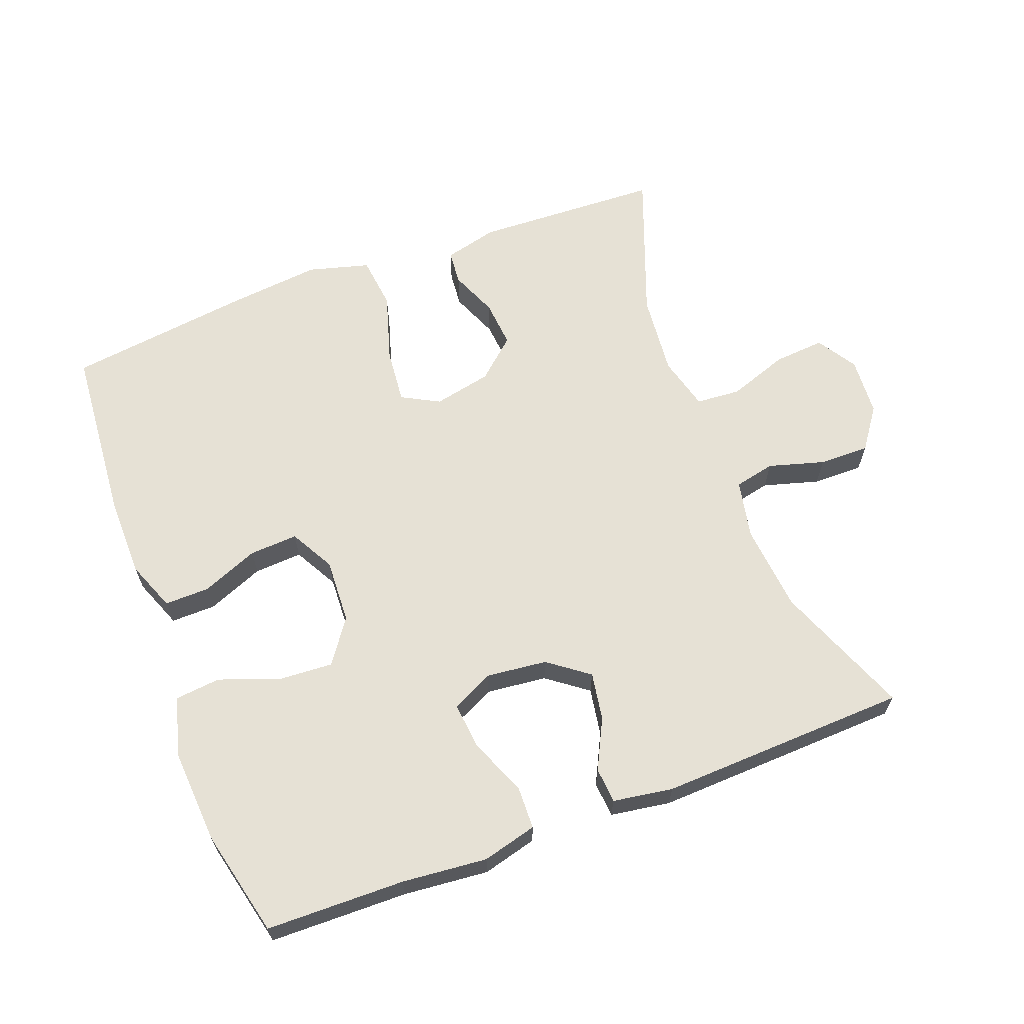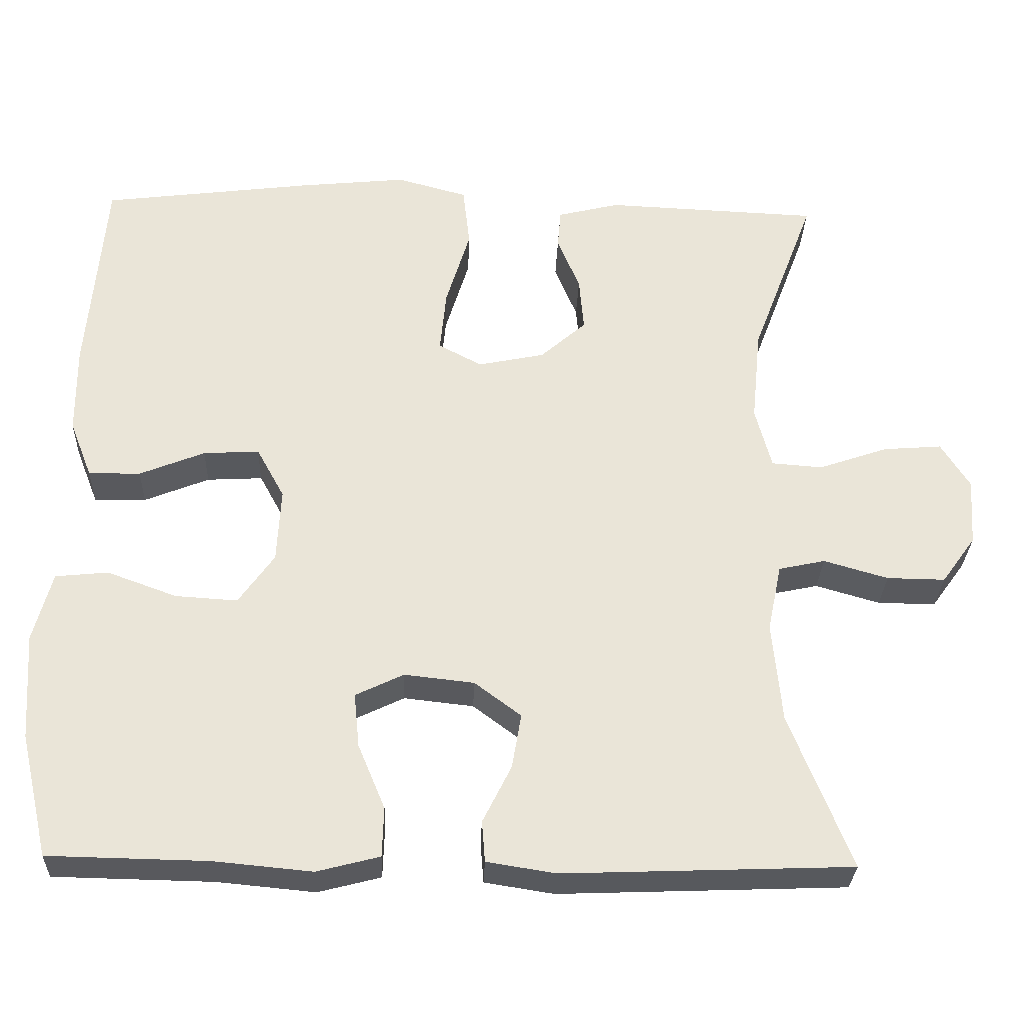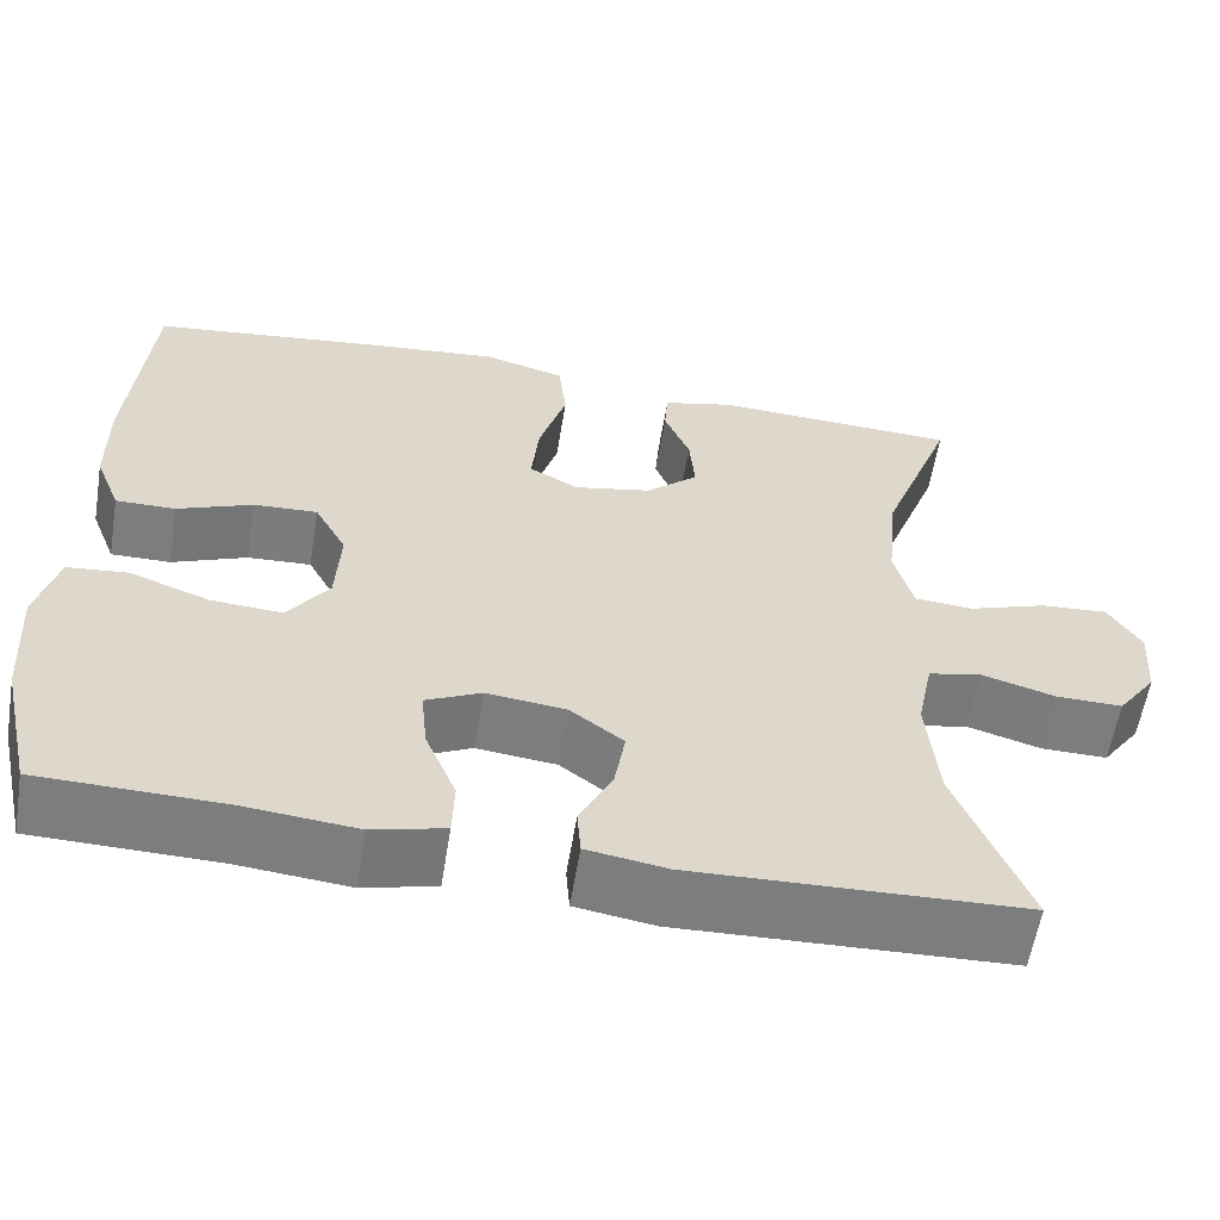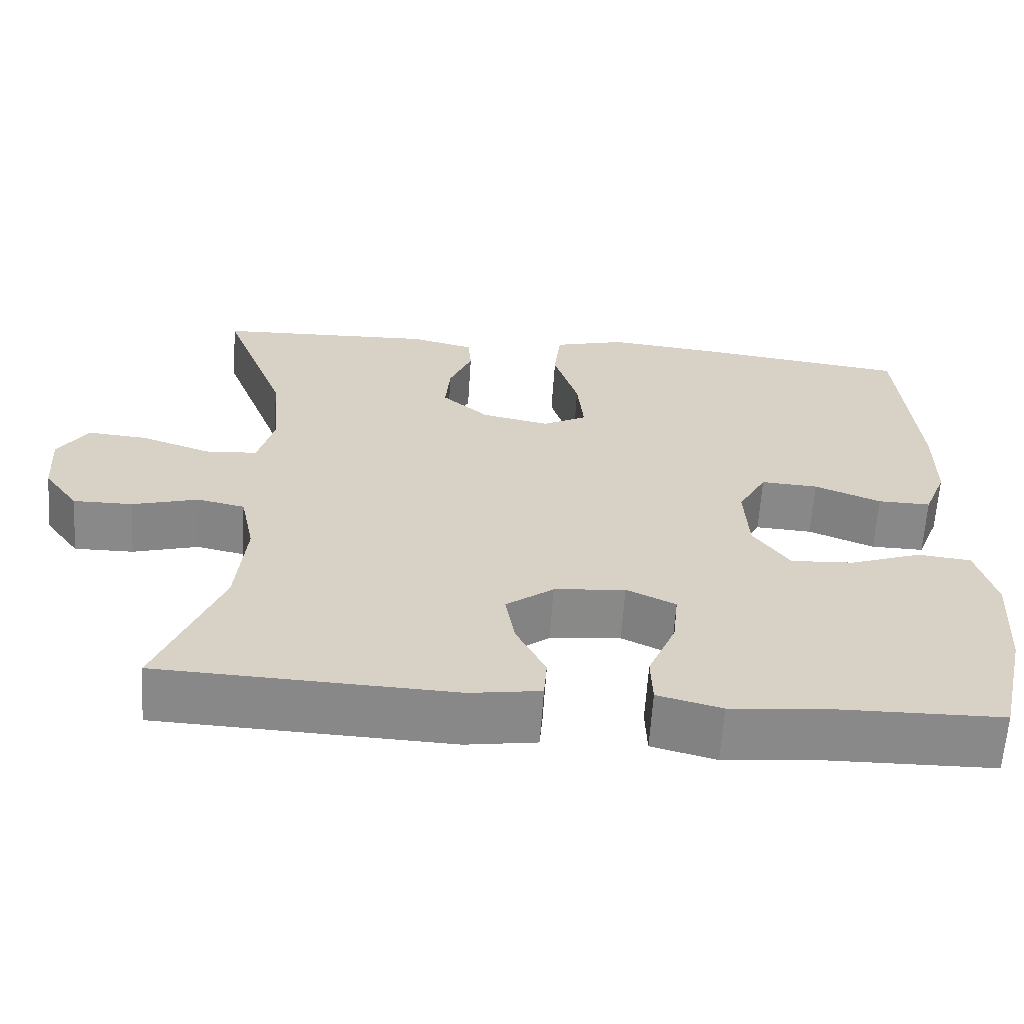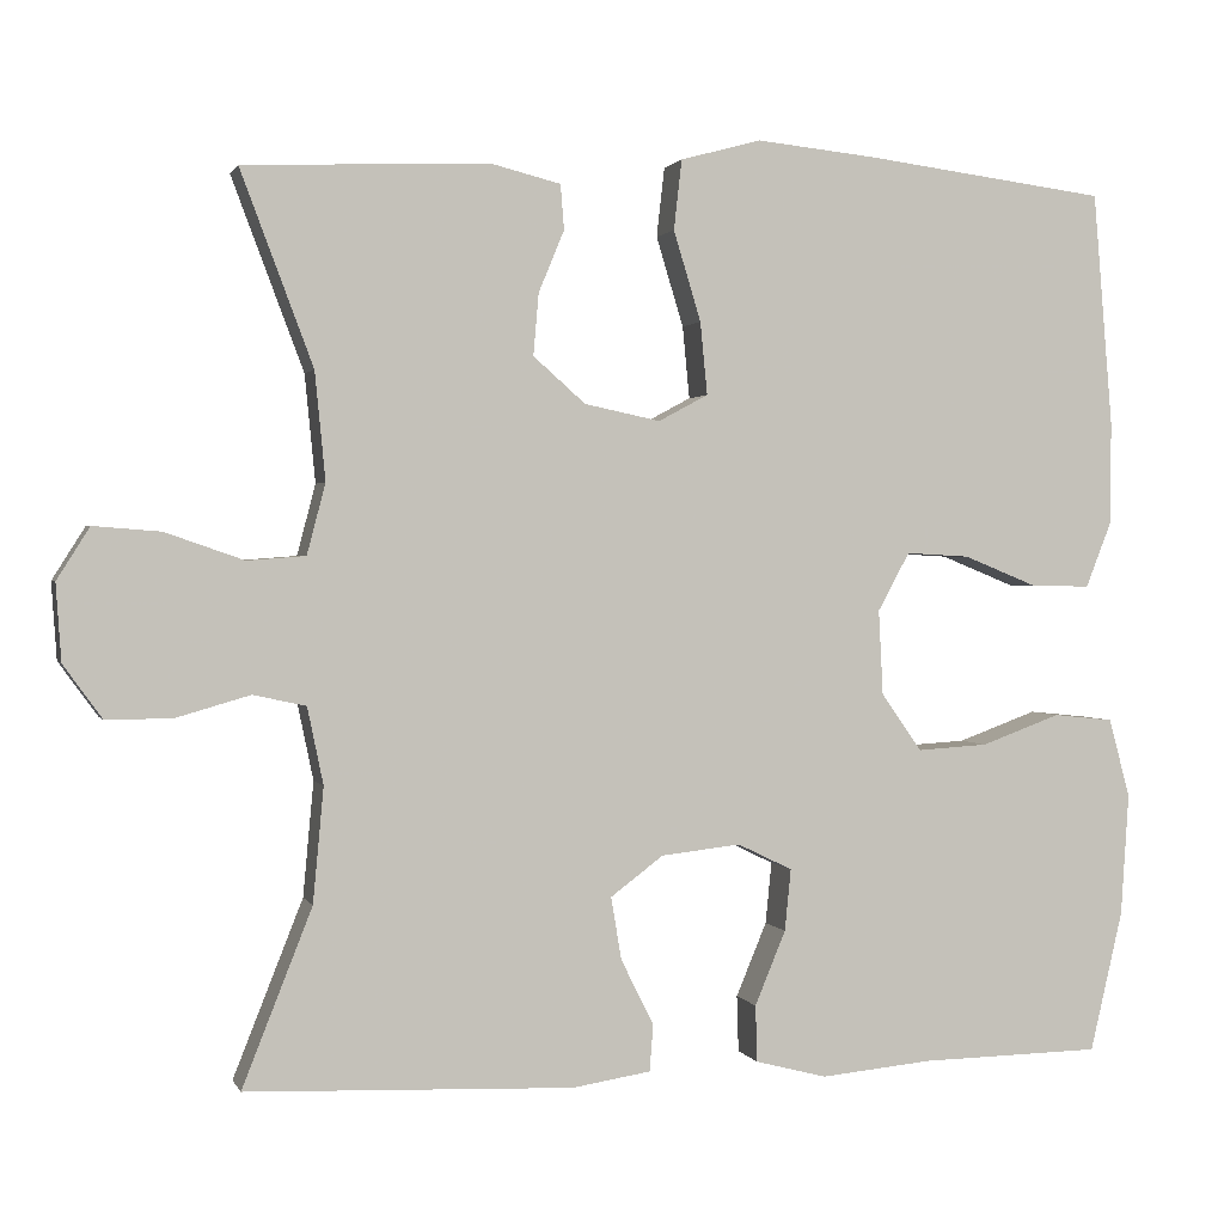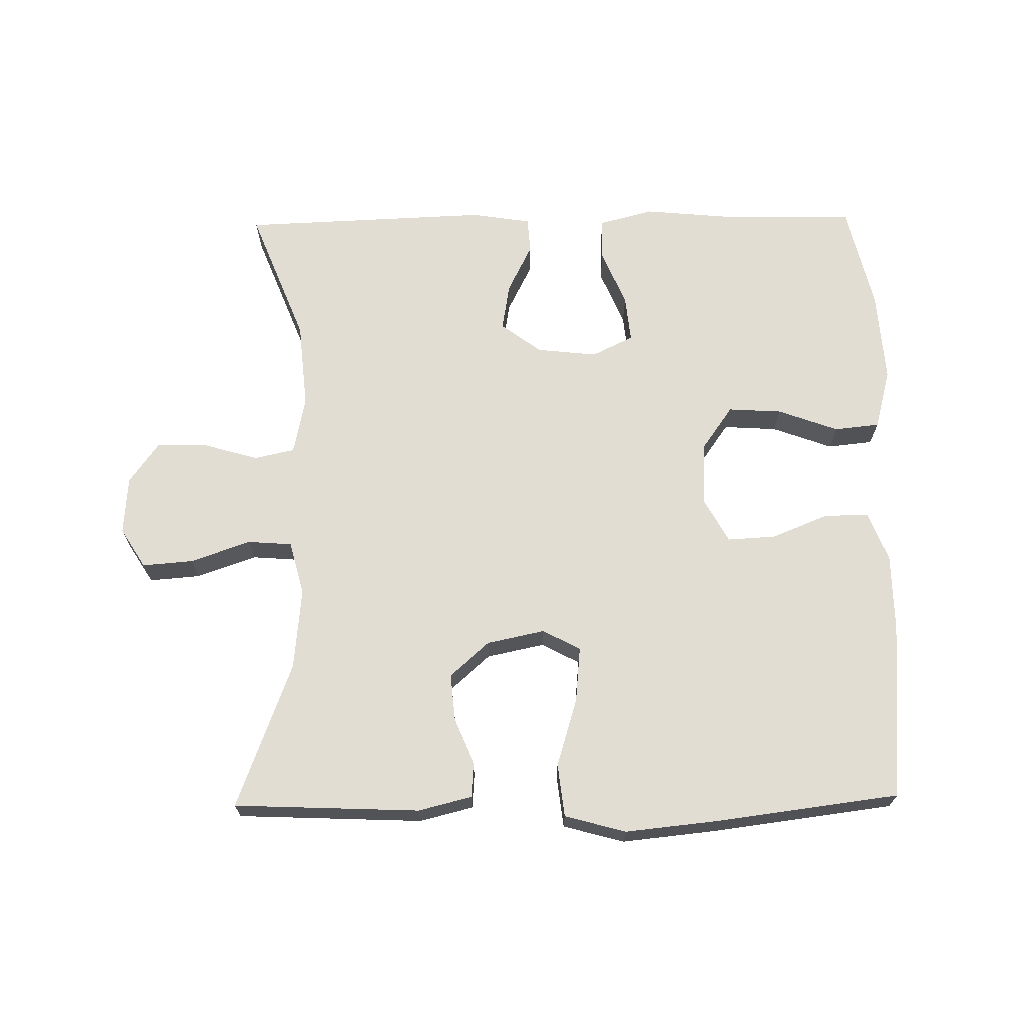
<metadata>
{"format":"obj","ext":"obj","renderer":"f3d","projection":"perspective","resolution":1024,"background":"white","views":[{"elev":64.2,"azim":159.2,"up":"+Y"},{"elev":-30.0,"azim":177.9,"up":"+Z"},{"elev":-59.1,"azim":170.7,"up":"+Z"},{"elev":-63.0,"azim":-3.8,"up":"+Z"},{"elev":1.2,"azim":-15.1,"up":"+Z"},{"elev":68.3,"azim":-0.9,"up":"+Y"}]}
</metadata>
<code>
v 0.5 0.07 -0.5
v 0.294 0.07 -0.504
v 0.168 0.07 -0.516
v 0.087 0.07 -0.495
v 0.085 0.07 -0.431
v 0.12 0.07 -0.347
v 0.127 0.07 -0.277
v 0.065 0.07 -0.247
v -0.025 0.07 -0.257
v -0.085 0.07 -0.302
v -0.073 0.07 -0.373
v -0.036 0.07 -0.447
v -0.04 0.07 -0.5
v -0.129 0.07 -0.514
v -0.5 0.07 -0.5
v -0.421 0.07 -0.3
v -0.409 0.07 -0.17
v -0.427 0.07 -0.083
v -0.487 0.07 -0.07
v -0.57 0.07 -0.094
v -0.645 0.07 -0.095
v -0.689 0.07 -0.034
v -0.695 0.07 0.053
v -0.658 0.07 0.112
v -0.582 0.07 0.106
v -0.493 0.07 0.075
v -0.427 0.07 0.08
v -0.406 0.07 0.16
v -0.418 0.07 0.282
v -0.5 0.07 0.5
v -0.223 0.07 0.512
v -0.143 0.07 0.492
v -0.139 0.07 0.441
v -0.168 0.07 0.371
v -0.174 0.07 0.301
v -0.115 0.07 0.249
v -0.029 0.07 0.231
v 0.027 0.07 0.261
v 0.019 0.07 0.343
v -0.012 0.07 0.445
v -0.003 0.07 0.524
v 0.088 0.07 0.549
v 0.225 0.07 0.535
v 0.5 0.07 0.5
v 0.522 0.07 0.234
v 0.521 0.07 0.118
v 0.492 0.07 0.044
v 0.425 0.07 0.045
v 0.341 0.07 0.079
v 0.269 0.07 0.083
v 0.233 0.07 0.017
v 0.238 0.07 -0.079
v 0.284 0.07 -0.144
v 0.364 0.07 -0.139
v 0.454 0.07 -0.106
v 0.522 0.07 -0.113
v 0.546 0.07 -0.203
v 0.537 0.07 -0.341
v 0.5 0 -0.5
v 0.294 0 -0.504
v 0.168 0 -0.516
v 0.087 0 -0.495
v 0.085 0 -0.431
v 0.12 0 -0.347
v 0.127 0 -0.277
v 0.065 0 -0.247
v -0.025 0 -0.257
v -0.085 0 -0.302
v -0.073 0 -0.373
v -0.036 0 -0.447
v -0.04 0 -0.5
v -0.129 0 -0.514
v -0.5 0 -0.5
v -0.421 0 -0.3
v -0.409 0 -0.17
v -0.427 0 -0.083
v -0.487 0 -0.07
v -0.57 0 -0.094
v -0.645 0 -0.095
v -0.689 0 -0.034
v -0.695 0 0.053
v -0.658 0 0.112
v -0.582 0 0.106
v -0.493 0 0.075
v -0.427 0 0.08
v -0.406 0 0.16
v -0.418 0 0.282
v -0.5 0 0.5
v -0.223 0 0.512
v -0.143 0 0.492
v -0.139 0 0.441
v -0.168 0 0.371
v -0.174 0 0.301
v -0.115 0 0.249
v -0.029 0 0.231
v 0.027 0 0.261
v 0.019 0 0.343
v -0.012 0 0.445
v -0.003 0 0.524
v 0.088 0 0.549
v 0.225 0 0.535
v 0.5 0 0.5
v 0.522 0 0.234
v 0.521 0 0.118
v 0.492 0 0.044
v 0.425 0 0.045
v 0.341 0 0.079
v 0.269 0 0.083
v 0.233 0 0.017
v 0.238 0 -0.079
v 0.284 0 -0.144
v 0.364 0 -0.139
v 0.454 0 -0.106
v 0.522 0 -0.113
v 0.546 0 -0.203
v 0.537 0 -0.341
f 58 1 2
f 57 58 2
f 56 57 2
f 55 56 2
f 54 55 2
f 4 5 6
f 3 4 6
f 2 3 6
f 54 2 6
f 53 54 6
f 52 53 6 7
f 51 52 7 8
f 50 51 8 9
f 47 48 49
f 46 47 49
f 45 46 49
f 44 45 49
f 43 44 49
f 42 43 49
f 41 42 49
f 40 41 49
f 39 40 49
f 38 39 49 50
f 50 9 10
f 38 50 10
f 37 38 10
f 32 33 34
f 31 32 34
f 30 31 34
f 29 30 34
f 28 29 34 35
f 27 28 35 36
f 24 25 26
f 23 24 26
f 22 23 26
f 21 22 26
f 20 21 26
f 19 20 26
f 18 19 26 27
f 36 37 10
f 27 36 10
f 18 27 10
f 17 18 10
f 14 15 16
f 13 14 16
f 12 13 16
f 11 12 16
f 10 11 16 17
f 60 59 116
f 60 116 115
f 60 115 114
f 60 114 113
f 60 113 112
f 64 63 62
f 64 62 61
f 64 61 60
f 64 60 112
f 64 112 111
f 65 64 111 110
f 66 65 110 109
f 67 66 109 108
f 107 106 105
f 107 105 104
f 107 104 103
f 107 103 102
f 107 102 101
f 107 101 100
f 107 100 99
f 107 99 98
f 107 98 97
f 108 107 97 96
f 68 67 108
f 68 108 96
f 68 96 95
f 92 91 90
f 92 90 89
f 92 89 88
f 92 88 87
f 93 92 87 86
f 94 93 86 85
f 84 83 82
f 84 82 81
f 84 81 80
f 84 80 79
f 84 79 78
f 84 78 77
f 85 84 77 76
f 68 95 94
f 68 94 85
f 68 85 76
f 68 76 75
f 74 73 72
f 74 72 71
f 74 71 70
f 74 70 69
f 75 74 69 68
f 1 59 60 2
f 2 60 61 3
f 3 61 62 4
f 4 62 63 5
f 5 63 64 6
f 6 64 65 7
f 7 65 66 8
f 8 66 67 9
f 9 67 68 10
f 10 68 69 11
f 11 69 70 12
f 12 70 71 13
f 13 71 72 14
f 14 72 73 15
f 15 73 74 16
f 16 74 75 17
f 17 75 76 18
f 18 76 77 19
f 19 77 78 20
f 20 78 79 21
f 21 79 80 22
f 22 80 81 23
f 23 81 82 24
f 24 82 83 25
f 25 83 84 26
f 26 84 85 27
f 27 85 86 28
f 28 86 87 29
f 29 87 88 30
f 30 88 89 31
f 31 89 90 32
f 32 90 91 33
f 33 91 92 34
f 34 92 93 35
f 35 93 94 36
f 36 94 95 37
f 37 95 96 38
f 38 96 97 39
f 39 97 98 40
f 40 98 99 41
f 41 99 100 42
f 42 100 101 43
f 43 101 102 44
f 44 102 103 45
f 45 103 104 46
f 46 104 105 47
f 47 105 106 48
f 48 106 107 49
f 49 107 108 50
f 50 108 109 51
f 51 109 110 52
f 52 110 111 53
f 53 111 112 54
f 54 112 113 55
f 55 113 114 56
f 56 114 115 57
f 57 115 116 58
f 58 116 59 1

</code>
